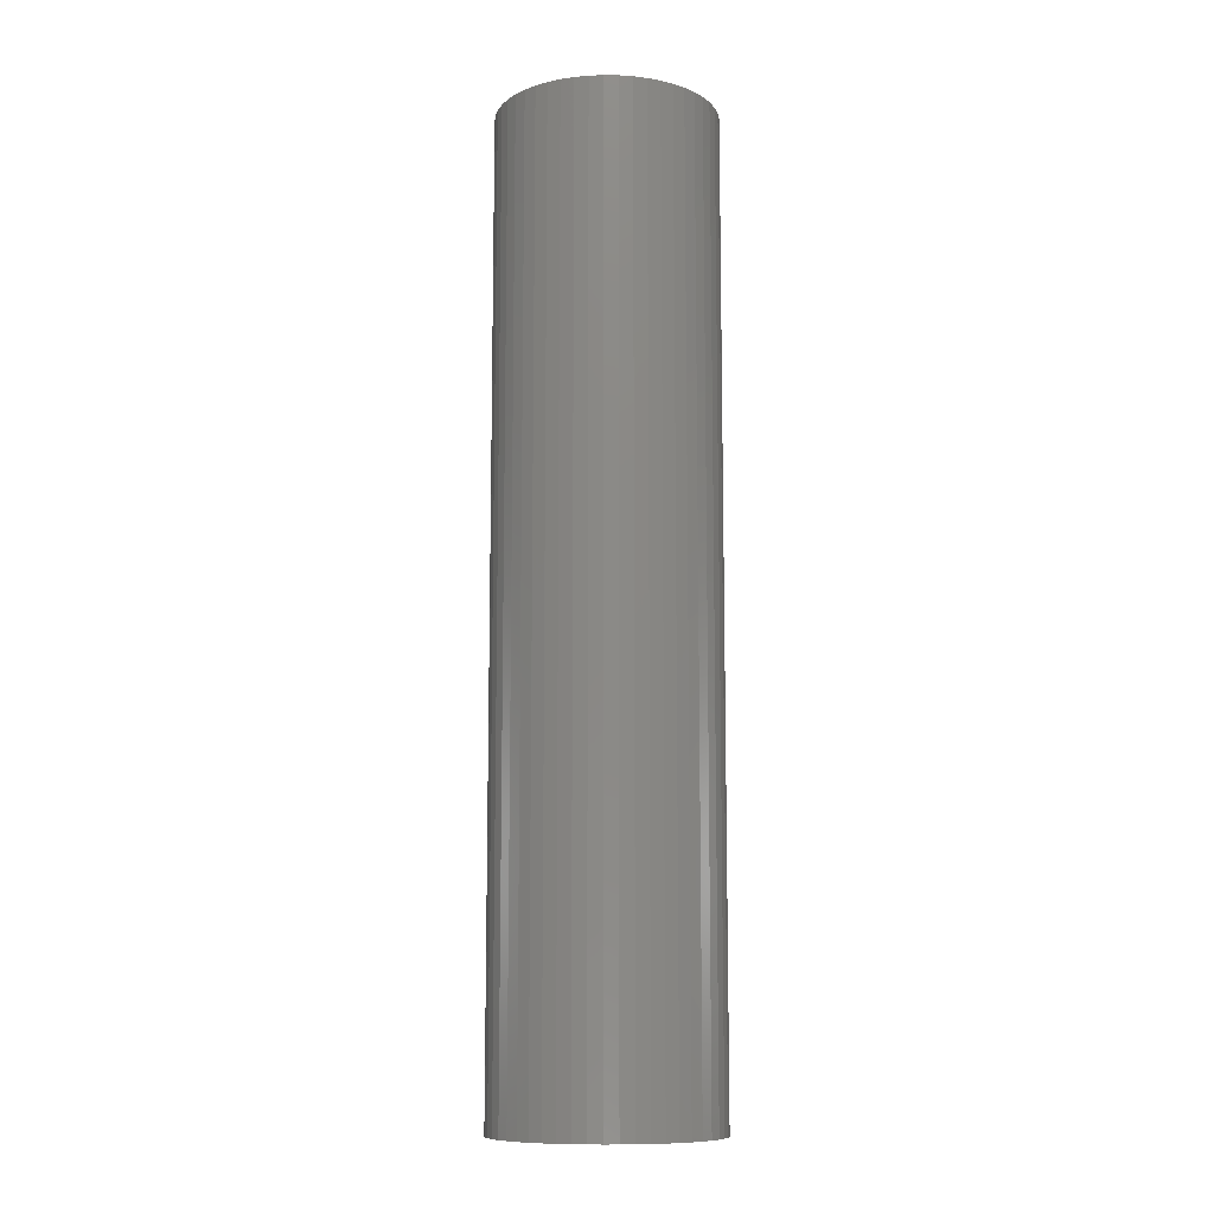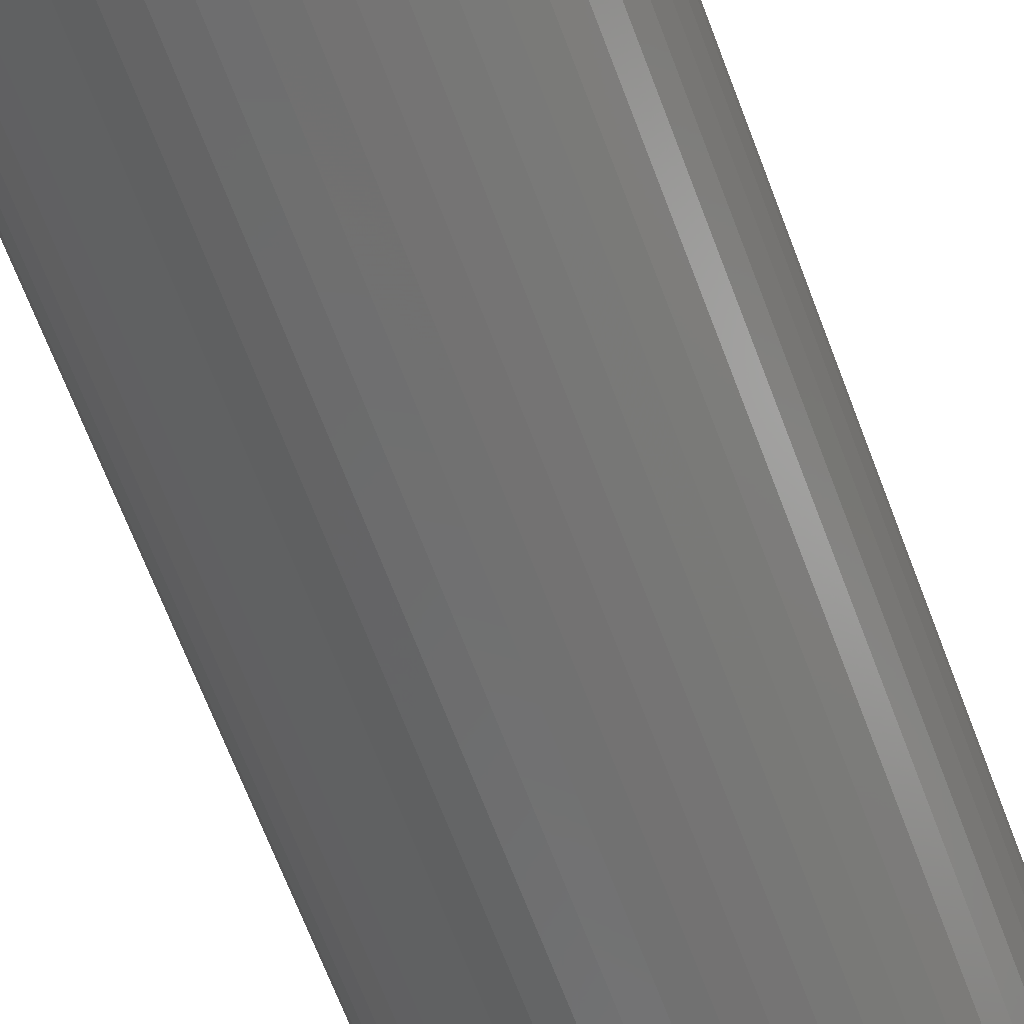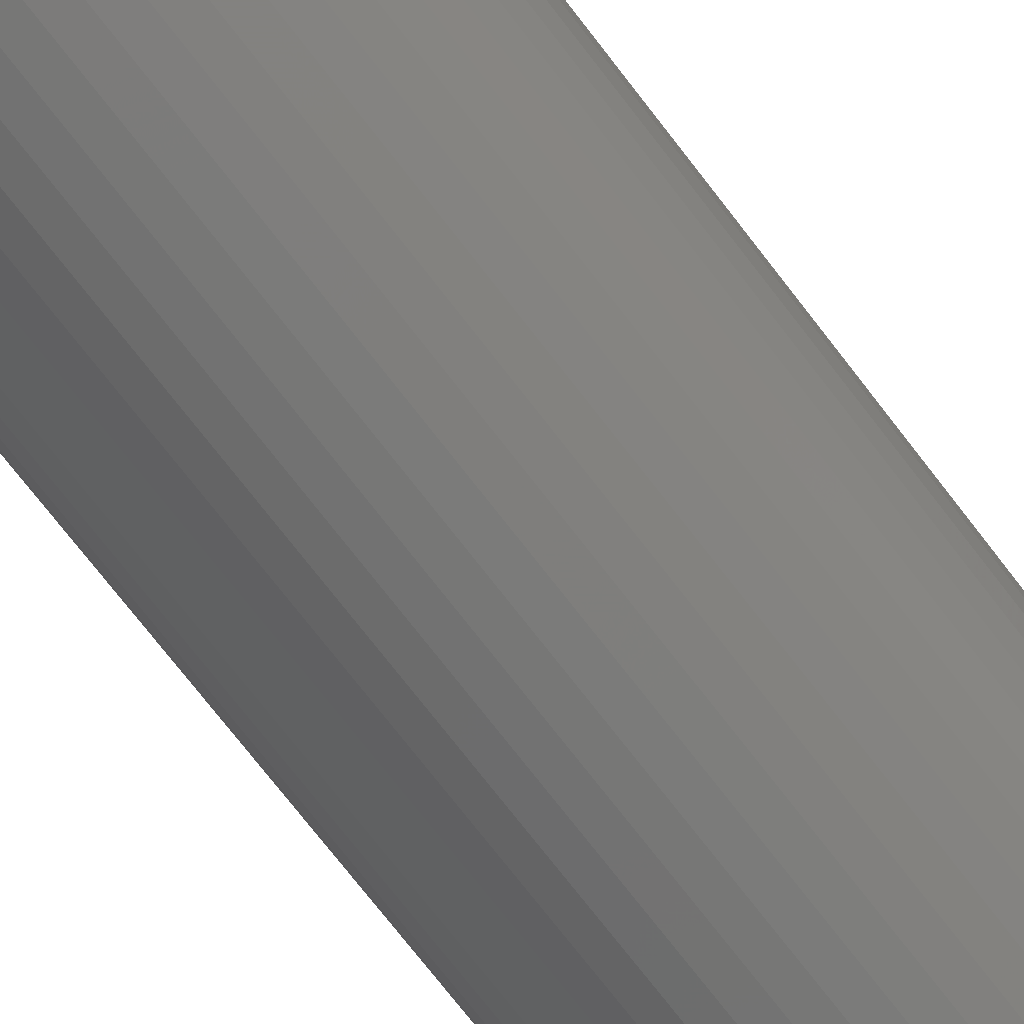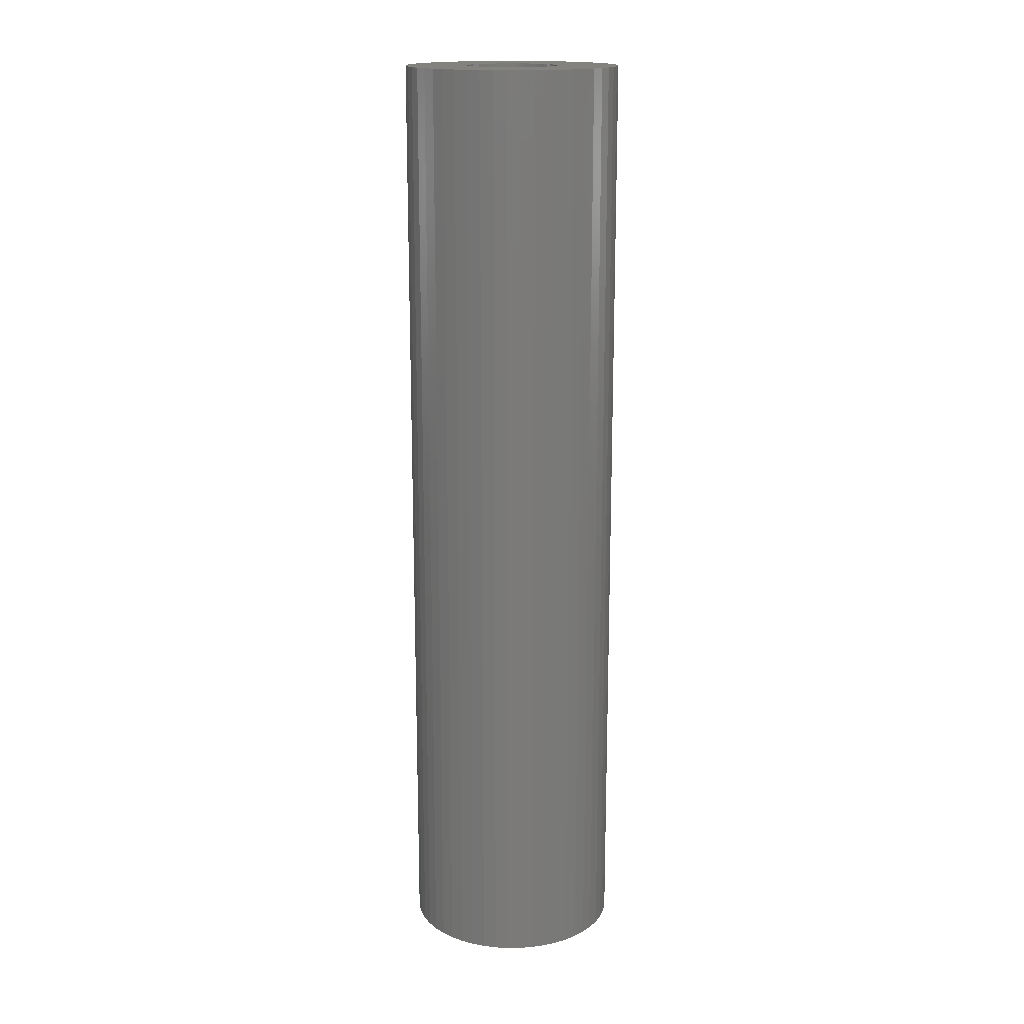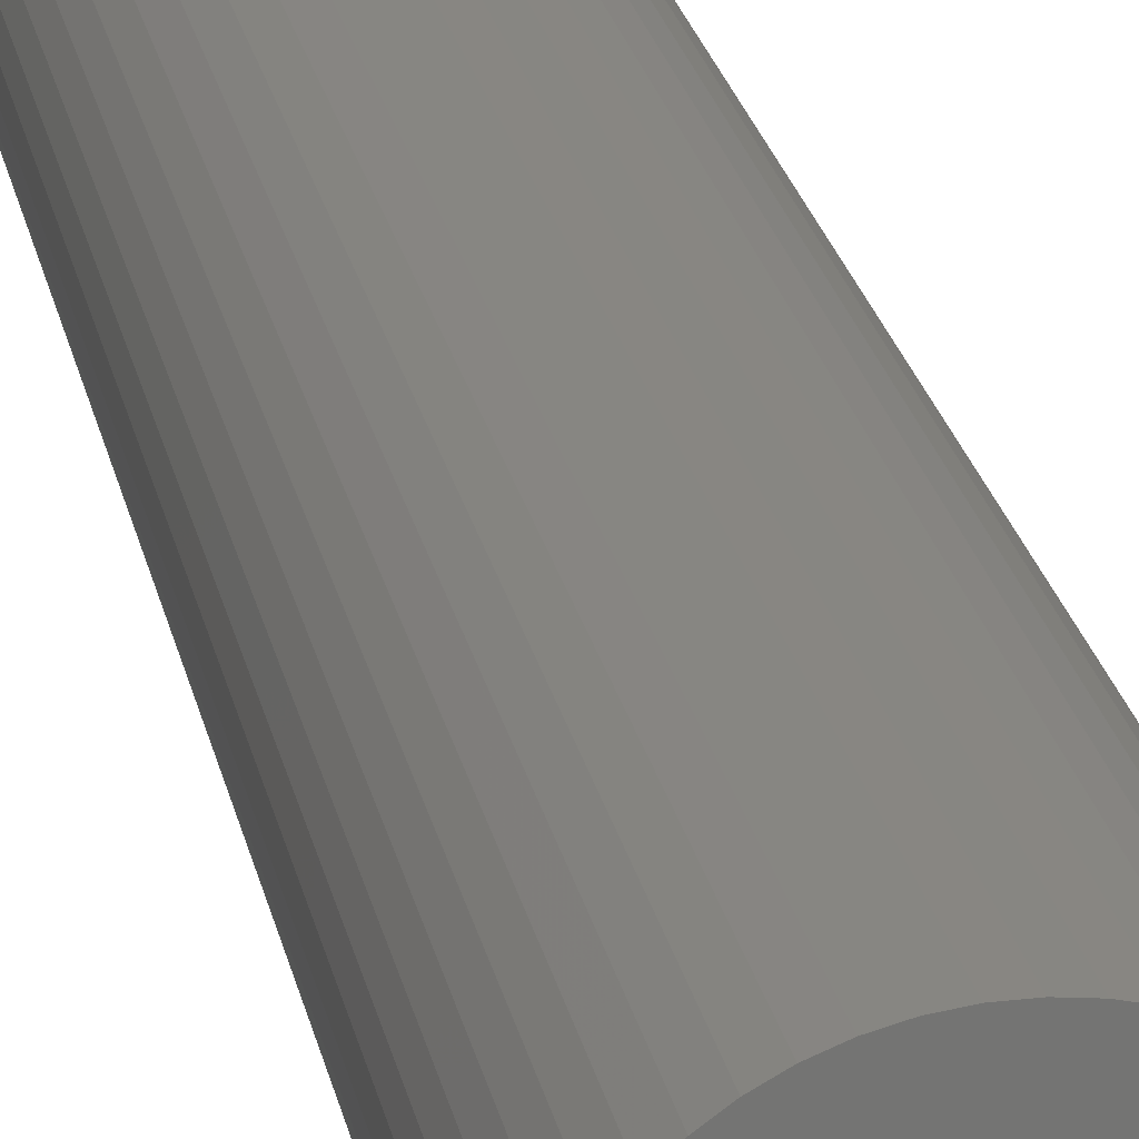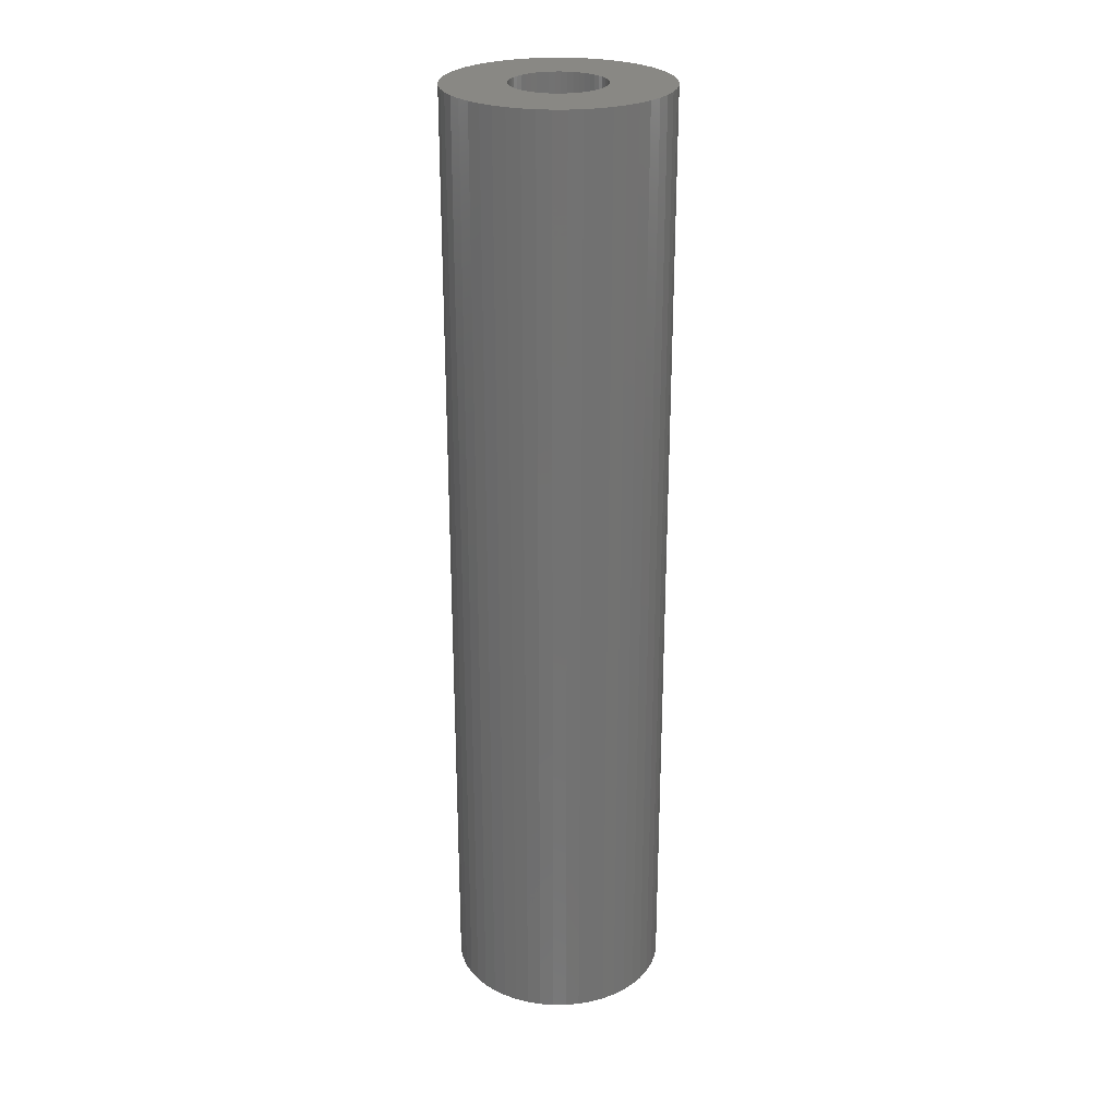
<metadata>
{"format":"stl","ext":"stl","renderer":"f3d","projection":"perspective","resolution":1024,"background":"white","views":[{"elev":-10.5,"azim":149.3,"up":"+Z"},{"elev":-60.1,"azim":19.5,"up":"+Y"},{"elev":-69.7,"azim":-143.0,"up":"+Y"},{"elev":16.7,"azim":106.8,"up":"+Z"},{"elev":23.8,"azim":-11.2,"up":"+Y"},{"elev":26.0,"azim":71.4,"up":"+Z"}]}
</metadata>
<code>
# stl→obj: 200 verts, 400 faces
v 6.5 0 28.5
v 6.449 0.8147 -28.5
v 6.449 0.8147 28.5
v 6.5 0 -28.5
v -6.5 0 -28.5
v -6.449 0.8147 28.5
v -6.449 0.8147 -28.5
v -6.5 0 28.5
v 0.4081 6.487 -28.5
v -0.4081 6.487 28.5
v 0.4081 6.487 28.5
v -0.4081 6.487 -28.5
v -0.4081 -6.487 -28.5
v 0.4081 -6.487 28.5
v -0.4081 -6.487 28.5
v 0.4081 -6.487 -28.5
v 4.738 4.45 -28.5
v 4.143 5.008 28.5
v 4.738 4.45 28.5
v 4.143 5.008 -28.5
v -4.143 5.008 -28.5
v -4.738 4.45 28.5
v -4.143 5.008 28.5
v -4.738 4.45 -28.5
v -2.009 6.182 -28.5
v -2.768 5.881 28.5
v -2.009 6.182 28.5
v -2.768 5.881 -28.5
v 6.044 2.393 28.5
v 5.696 3.131 -28.5
v 5.696 3.131 28.5
v 6.044 2.393 -28.5
v 5.259 3.821 -28.5
v 5.259 3.821 28.5
v 2.768 5.881 -28.5
v 2.009 6.182 28.5
v 2.768 5.881 28.5
v 2.009 6.182 -28.5
v 1.218 6.385 28.5
v 1.218 6.385 -28.5
v 3.483 5.488 -28.5
v 3.483 5.488 28.5
v -5.696 3.131 -28.5
v -5.259 3.821 28.5
v -5.259 3.821 -28.5
v -5.696 3.131 28.5
v -6.296 1.616 -28.5
v -6.044 2.393 28.5
v -6.044 2.393 -28.5
v -6.296 1.616 28.5
v -3.483 5.488 -28.5
v -3.483 5.488 28.5
v -1.218 6.385 28.5
v -1.218 6.385 -28.5
v 1.218 -6.385 28.5
v 1.218 -6.385 -28.5
v 6.296 1.616 28.5
v 6.296 1.616 -28.5
v 2.75 0 28.5
v 2.728 0.3447 28.5
v 6.449 -0.8147 28.5
v 2.664 0.6839 28.5
v 2.728 -0.3447 28.5
v 2.557 1.012 28.5
v 6.296 -1.616 28.5
v 2.41 1.325 28.5
v 2.664 -0.6839 28.5
v 2.225 1.616 28.5
v 6.044 -2.393 28.5
v 2.005 1.883 28.5
v 2.557 -1.012 28.5
v 1.753 2.119 28.5
v 5.696 -3.131 28.5
v 1.474 2.322 28.5
v 2.41 -1.325 28.5
v 5.259 -3.821 28.5
v 1.171 2.488 28.5
v 0.8498 2.615 28.5
v 0.5153 2.701 28.5
v 0.1727 2.745 28.5
v -0.1727 2.745 28.5
v -0.5153 2.701 28.5
v -0.8498 2.615 28.5
v -1.171 2.488 28.5
v -1.474 2.322 28.5
v -1.753 2.119 28.5
v -2.005 1.883 28.5
v -2.225 1.616 28.5
v -2.41 1.325 28.5
v 2.225 -1.616 28.5
v 4.738 -4.45 28.5
v 2.005 -1.883 28.5
v 4.143 -5.008 28.5
v 1.753 -2.119 28.5
v 3.483 -5.488 28.5
v 1.474 -2.322 28.5
v 2.768 -5.881 28.5
v 1.171 -2.488 28.5
v 2.009 -6.182 28.5
v 0.8498 -2.615 28.5
v 0.5153 -2.701 28.5
v 0.1727 -2.745 28.5
v -0.1727 -2.745 28.5
v -0.5153 -2.701 28.5
v -1.218 -6.385 28.5
v -0.8498 -2.615 28.5
v -2.009 -6.182 28.5
v -1.171 -2.488 28.5
v -2.768 -5.881 28.5
v -1.474 -2.322 28.5
v -3.483 -5.488 28.5
v -1.753 -2.119 28.5
v -4.143 -5.008 28.5
v -2.005 -1.883 28.5
v -4.738 -4.45 28.5
v -2.225 -1.616 28.5
v -5.259 -3.821 28.5
v -2.41 -1.325 28.5
v -5.696 -3.131 28.5
v -2.557 -1.012 28.5
v -6.044 -2.393 28.5
v -2.664 -0.6839 28.5
v -6.296 -1.616 28.5
v -2.728 -0.3447 28.5
v -6.449 -0.8147 28.5
v -2.75 0 28.5
v -2.557 1.012 28.5
v -2.664 0.6839 28.5
v -2.728 0.3447 28.5
v 6.449 -0.8147 -28.5
v 4.143 -5.008 -28.5
v 4.738 -4.45 -28.5
v 5.696 -3.131 -28.5
v 5.259 -3.821 -28.5
v 2.75 0 -28.5
v 2.728 -0.3447 -28.5
v 6.296 -1.616 -28.5
v 2.664 -0.6839 -28.5
v 6.044 -2.393 -28.5
v 2.728 0.3447 -28.5
v 2.557 -1.012 -28.5
v 2.41 -1.325 -28.5
v 2.664 0.6839 -28.5
v 2.225 -1.616 -28.5
v 2.005 -1.883 -28.5
v 2.557 1.012 -28.5
v 1.753 -2.119 -28.5
v 3.483 -5.488 -28.5
v 1.474 -2.322 -28.5
v 2.768 -5.881 -28.5
v 2.41 1.325 -28.5
v 1.171 -2.488 -28.5
v 2.009 -6.182 -28.5
v 0.8498 -2.615 -28.5
v 0.5153 -2.701 -28.5
v 0.1727 -2.745 -28.5
v -0.1727 -2.745 -28.5
v -0.5153 -2.701 -28.5
v -1.218 -6.385 -28.5
v -0.8498 -2.615 -28.5
v -2.009 -6.182 -28.5
v -1.171 -2.488 -28.5
v -2.768 -5.881 -28.5
v -1.474 -2.322 -28.5
v -3.483 -5.488 -28.5
v -1.753 -2.119 -28.5
v -4.143 -5.008 -28.5
v -2.005 -1.883 -28.5
v -4.738 -4.45 -28.5
v -2.225 -1.616 -28.5
v -5.259 -3.821 -28.5
v -2.41 -1.325 -28.5
v 2.225 1.616 -28.5
v 2.005 1.883 -28.5
v 1.753 2.119 -28.5
v 1.474 2.322 -28.5
v 1.171 2.488 -28.5
v 0.8498 2.615 -28.5
v 0.5153 2.701 -28.5
v 0.1727 2.745 -28.5
v -0.1727 2.745 -28.5
v -0.5153 2.701 -28.5
v -0.8498 2.615 -28.5
v -1.171 2.488 -28.5
v -1.474 2.322 -28.5
v -1.753 2.119 -28.5
v -2.005 1.883 -28.5
v -2.225 1.616 -28.5
v -2.41 1.325 -28.5
v -2.557 1.012 -28.5
v -2.664 0.6839 -28.5
v -2.728 0.3447 -28.5
v -2.75 0 -28.5
v -5.696 -3.131 -28.5
v -2.557 -1.012 -28.5
v -6.044 -2.393 -28.5
v -2.664 -0.6839 -28.5
v -6.296 -1.616 -28.5
v -2.728 -0.3447 -28.5
v -6.449 -0.8147 -28.5
f 1 2 3
f 2 1 4
f 5 6 7
f 6 5 8
f 9 10 11
f 10 9 12
f 13 14 15
f 14 13 16
f 17 18 19
f 18 17 20
f 21 22 23
f 22 21 24
f 25 26 27
f 26 25 28
f 29 30 31
f 30 29 32
f 31 33 34
f 33 31 30
f 35 36 37
f 36 35 38
f 38 39 36
f 39 38 40
f 41 37 42
f 37 41 35
f 43 44 45
f 44 43 46
f 45 22 24
f 22 45 44
f 47 48 49
f 48 47 50
f 51 23 52
f 23 51 21
f 12 53 10
f 53 12 54
f 16 55 14
f 55 16 56
f 57 32 29
f 32 57 58
f 3 58 57
f 58 3 2
f 34 17 19
f 17 34 33
f 40 11 39
f 11 40 9
f 20 42 18
f 42 20 41
f 49 46 43
f 46 49 48
f 7 50 47
f 50 7 6
f 59 1 3
f 60 3 57
f 1 59 61
f 62 57 29
f 63 61 59
f 64 29 31
f 61 63 65
f 66 31 34
f 67 65 63
f 68 34 19
f 65 67 69
f 70 19 18
f 71 69 67
f 72 18 42
f 69 71 73
f 74 42 37
f 75 73 71
f 73 75 76
f 3 60 59
f 57 62 60
f 29 64 62
f 31 66 64
f 34 68 66
f 77 37 36
f 19 70 68
f 18 72 70
f 42 74 72
f 78 36 39
f 37 77 74
f 36 78 77
f 39 79 78
f 11 79 39
f 11 80 79
f 11 81 80
f 10 81 11
f 10 82 81
f 53 82 10
f 82 53 83
f 27 83 53
f 83 27 84
f 26 84 27
f 84 26 85
f 52 85 26
f 85 52 86
f 23 86 52
f 86 23 87
f 22 87 23
f 87 22 88
f 88 44 89
f 44 88 22
f 90 76 75
f 76 90 91
f 92 91 90
f 91 92 93
f 94 93 92
f 93 94 95
f 96 95 94
f 95 96 97
f 98 97 96
f 97 98 99
f 100 99 98
f 99 100 55
f 101 55 100
f 101 14 55
f 102 14 101
f 103 14 102
f 103 15 14
f 104 15 103
f 105 104 106
f 107 106 108
f 104 105 15
f 109 108 110
f 111 110 112
f 113 112 114
f 106 107 105
f 115 114 116
f 117 116 118
f 119 118 120
f 121 120 122
f 123 122 124
f 108 109 107
f 125 124 126
f 46 89 44
f 89 46 127
f 110 111 109
f 48 127 46
f 112 113 111
f 127 48 128
f 114 115 113
f 50 128 48
f 116 117 115
f 128 50 129
f 118 119 117
f 6 129 50
f 120 121 119
f 129 6 126
f 122 123 121
f 8 126 6
f 124 125 123
f 126 8 125
f 61 4 1
f 4 61 130
f 131 91 93
f 91 131 132
f 76 133 73
f 133 76 134
f 135 4 130
f 136 130 137
f 4 135 2
f 138 137 139
f 140 2 135
f 141 139 133
f 2 140 58
f 142 133 134
f 143 58 140
f 144 134 132
f 58 143 32
f 145 132 131
f 146 32 143
f 147 131 148
f 32 146 30
f 149 148 150
f 151 30 146
f 30 151 33
f 130 136 135
f 137 138 136
f 139 141 138
f 133 142 141
f 134 144 142
f 152 150 153
f 132 145 144
f 131 147 145
f 148 149 147
f 154 153 56
f 150 152 149
f 153 154 152
f 56 155 154
f 16 155 56
f 16 156 155
f 16 157 156
f 13 157 16
f 13 158 157
f 159 158 13
f 158 159 160
f 161 160 159
f 160 161 162
f 163 162 161
f 162 163 164
f 165 164 163
f 164 165 166
f 167 166 165
f 166 167 168
f 169 168 167
f 168 169 170
f 170 171 172
f 171 170 169
f 173 33 151
f 33 173 17
f 174 17 173
f 17 174 20
f 175 20 174
f 20 175 41
f 176 41 175
f 41 176 35
f 177 35 176
f 35 177 38
f 178 38 177
f 38 178 40
f 179 40 178
f 179 9 40
f 180 9 179
f 181 9 180
f 181 12 9
f 182 12 181
f 54 182 183
f 25 183 184
f 182 54 12
f 28 184 185
f 51 185 186
f 21 186 187
f 183 25 54
f 24 187 188
f 45 188 189
f 43 189 190
f 49 190 191
f 47 191 192
f 184 28 25
f 7 192 193
f 194 172 171
f 172 194 195
f 185 51 28
f 196 195 194
f 186 21 51
f 195 196 197
f 187 24 21
f 198 197 196
f 188 45 24
f 197 198 199
f 189 43 45
f 200 199 198
f 190 49 43
f 199 200 193
f 191 47 49
f 5 193 200
f 192 7 47
f 193 5 7
f 153 97 99
f 97 153 150
f 28 52 26
f 52 28 51
f 54 27 53
f 27 54 25
f 69 137 65
f 137 69 139
f 65 130 61
f 130 65 137
f 150 95 97
f 95 150 148
f 73 139 69
f 139 73 133
f 91 134 76
f 134 91 132
f 163 107 109
f 107 163 161
f 169 117 171
f 117 169 115
f 196 123 198
f 123 196 121
f 56 99 55
f 99 56 153
f 148 93 95
f 93 148 131
f 159 15 105
f 15 159 13
f 161 105 107
f 105 161 159
f 169 113 115
f 113 169 167
f 194 121 196
f 121 194 119
f 198 125 200
f 125 198 123
f 200 8 5
f 8 200 125
f 171 119 194
f 119 171 117
f 165 109 111
f 109 165 163
f 167 111 113
f 111 167 165
f 135 60 140
f 60 135 59
f 126 192 129
f 192 126 193
f 181 80 81
f 80 181 180
f 156 103 102
f 103 156 157
f 145 94 92
f 94 145 147
f 175 70 72
f 70 175 174
f 187 86 87
f 86 187 186
f 184 83 84
f 83 184 183
f 146 66 151
f 66 146 64
f 178 77 78
f 77 178 177
f 176 72 74
f 72 176 175
f 89 188 88
f 188 89 189
f 88 187 87
f 187 88 188
f 185 84 85
f 84 185 184
f 183 82 83
f 82 183 182
f 143 64 146
f 64 143 62
f 140 62 143
f 62 140 60
f 173 70 174
f 70 173 68
f 151 68 173
f 68 151 66
f 179 78 79
f 78 179 178
f 180 79 80
f 79 180 179
f 127 189 89
f 189 127 190
f 129 191 128
f 191 129 192
f 186 85 86
f 85 186 185
f 182 81 82
f 81 182 181
f 136 59 135
f 59 136 63
f 145 90 144
f 90 145 92
f 160 108 106
f 108 160 162
f 149 98 96
f 98 149 152
f 152 100 98
f 100 152 154
f 177 74 77
f 74 177 176
f 128 190 127
f 190 128 191
f 141 67 138
f 67 141 71
f 138 63 136
f 63 138 67
f 142 71 141
f 71 142 75
f 144 75 142
f 75 144 90
f 114 170 116
f 170 114 168
f 118 195 120
f 195 118 172
f 124 193 126
f 193 124 199
f 122 199 124
f 199 122 197
f 120 197 122
f 197 120 195
f 147 96 94
f 96 147 149
f 154 101 100
f 101 154 155
f 155 102 101
f 102 155 156
f 166 114 112
f 114 166 168
f 162 110 108
f 110 162 164
f 158 106 104
f 106 158 160
f 116 172 118
f 172 116 170
f 157 104 103
f 104 157 158
f 164 112 110
f 112 164 166

</code>
